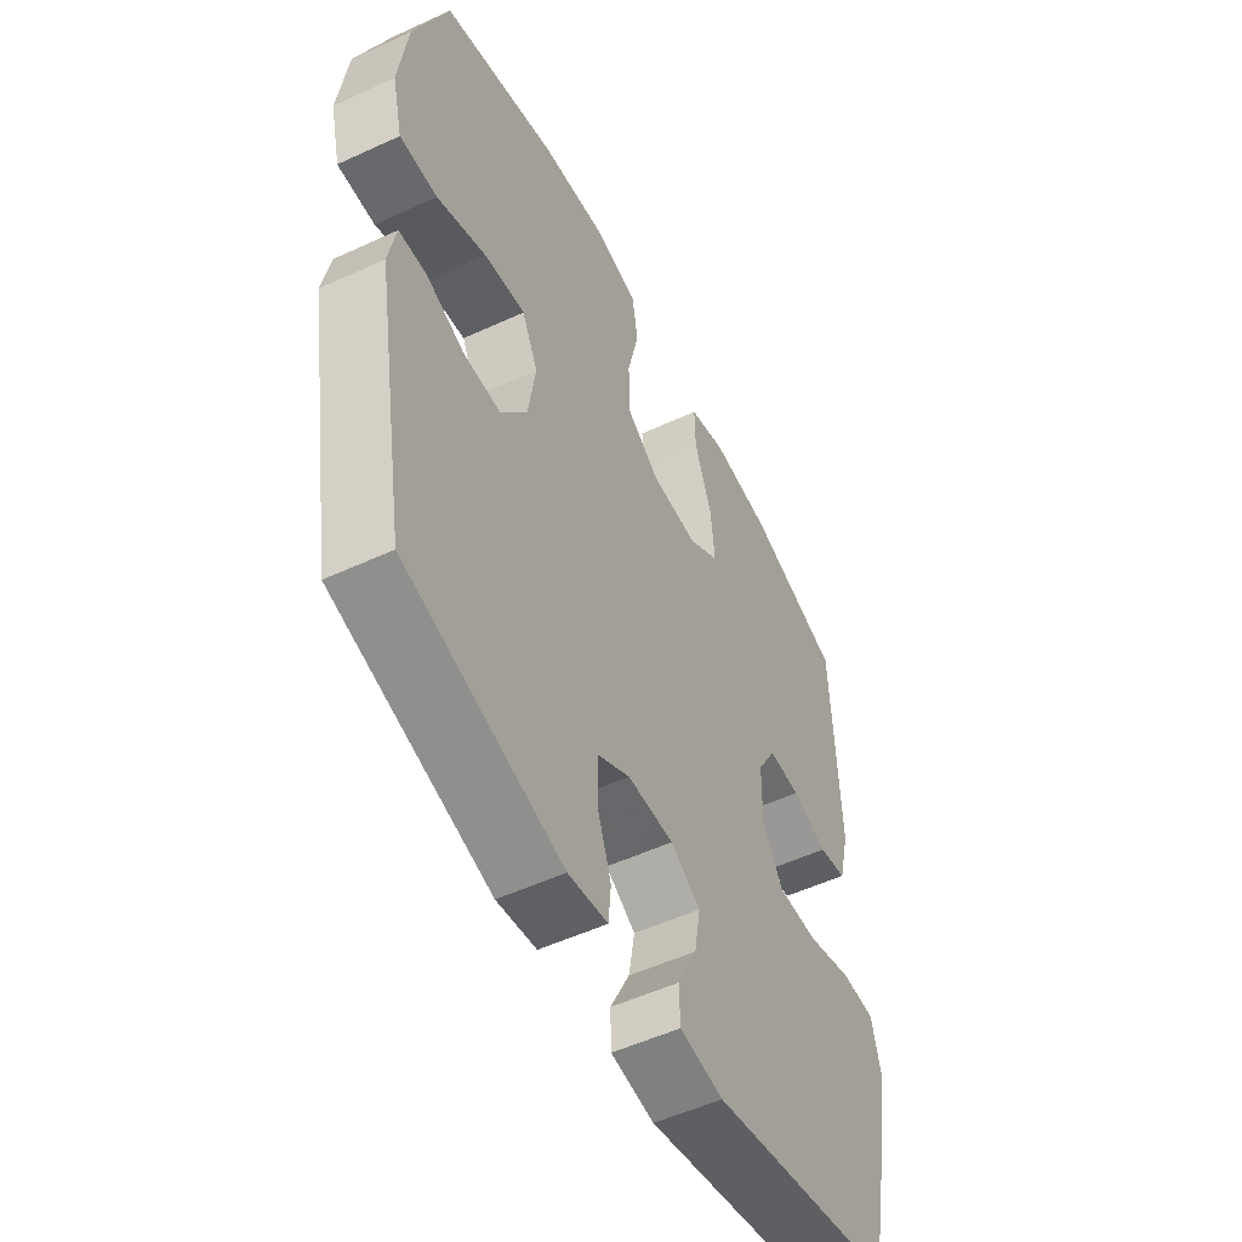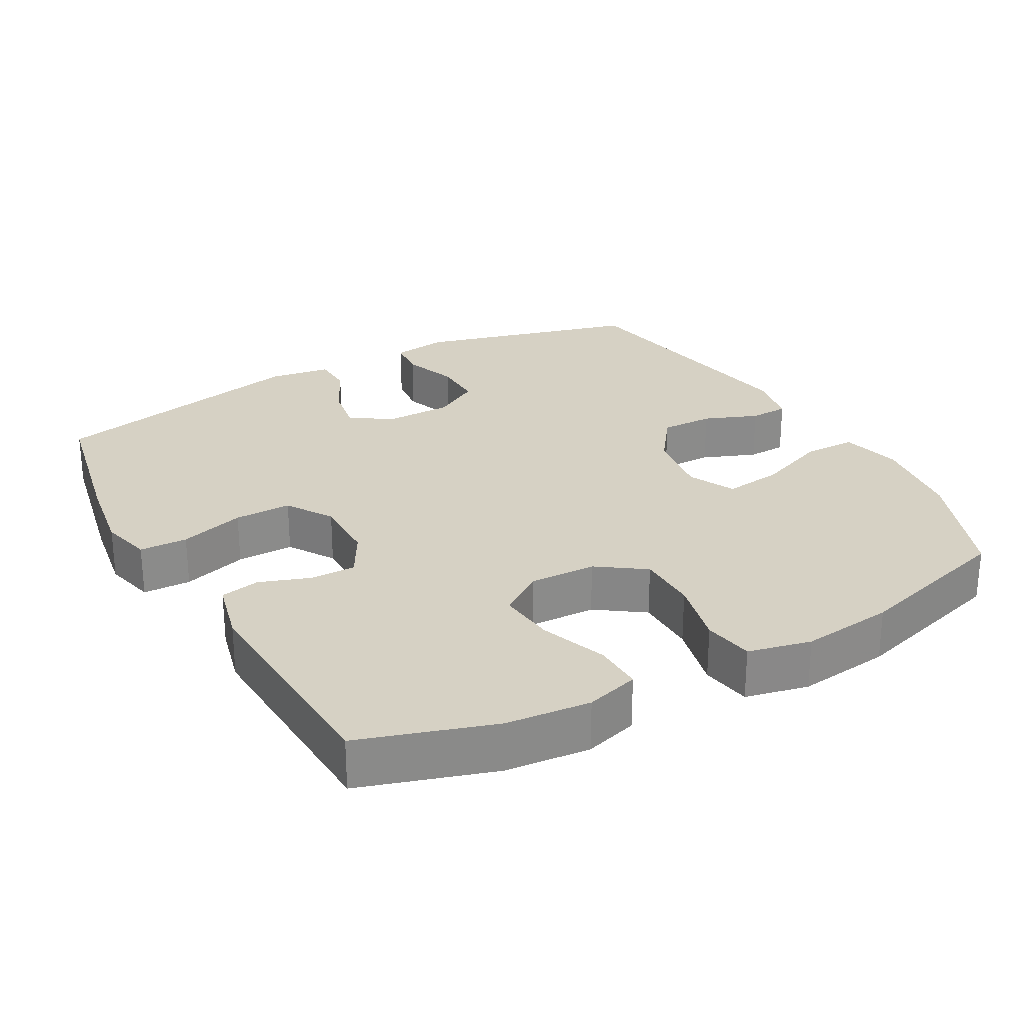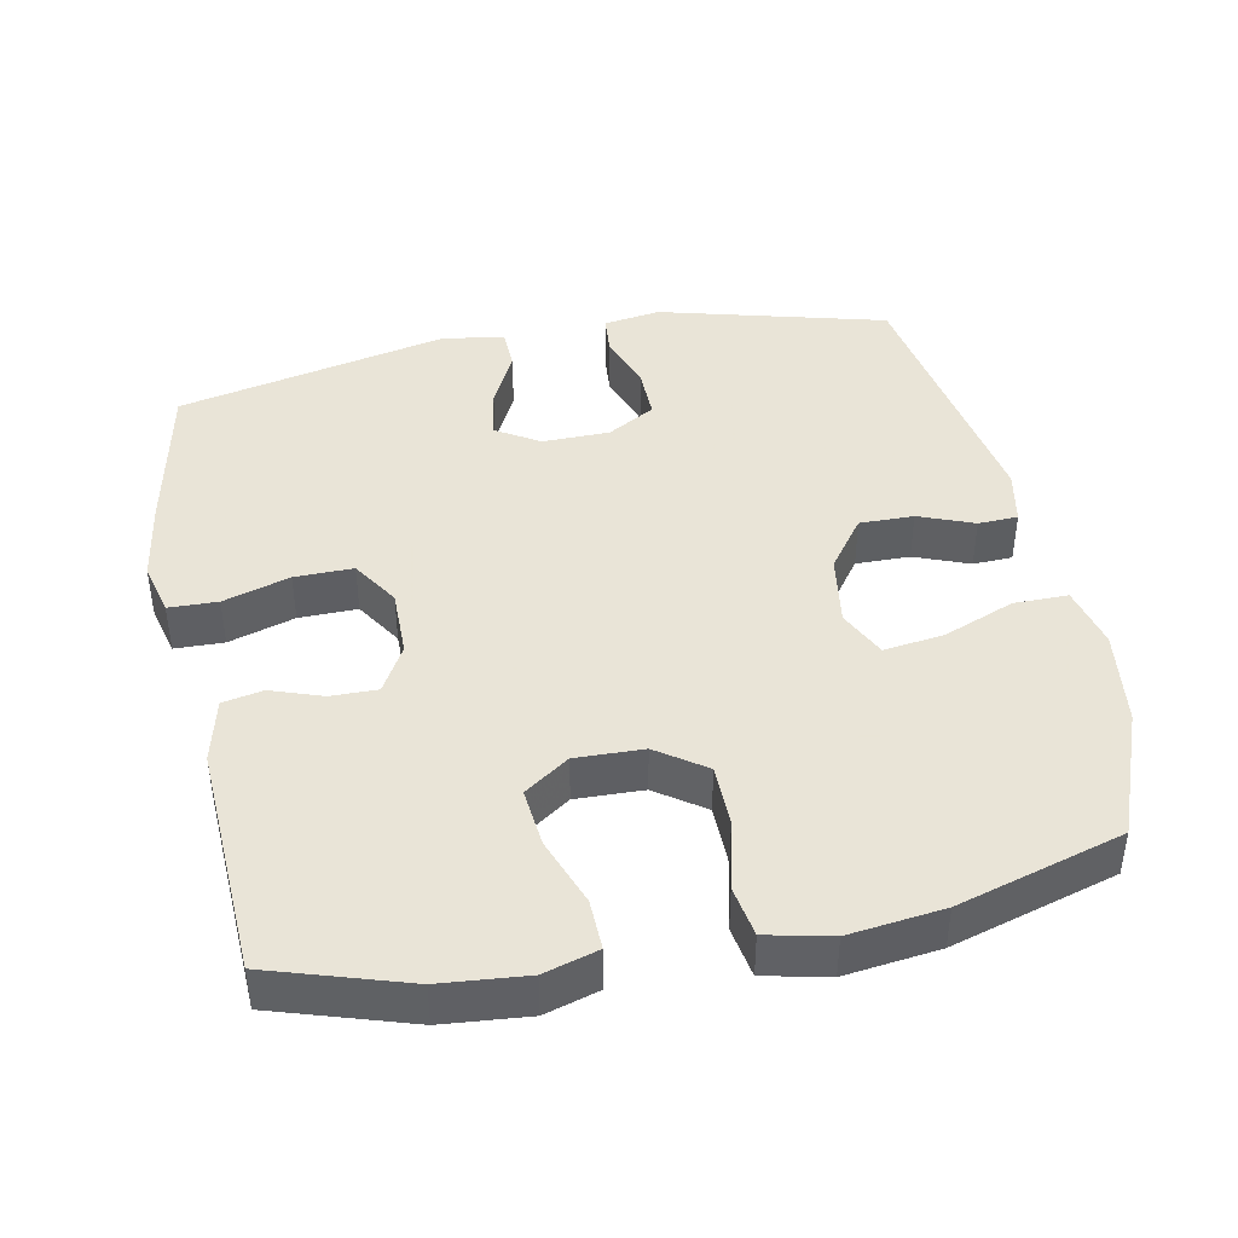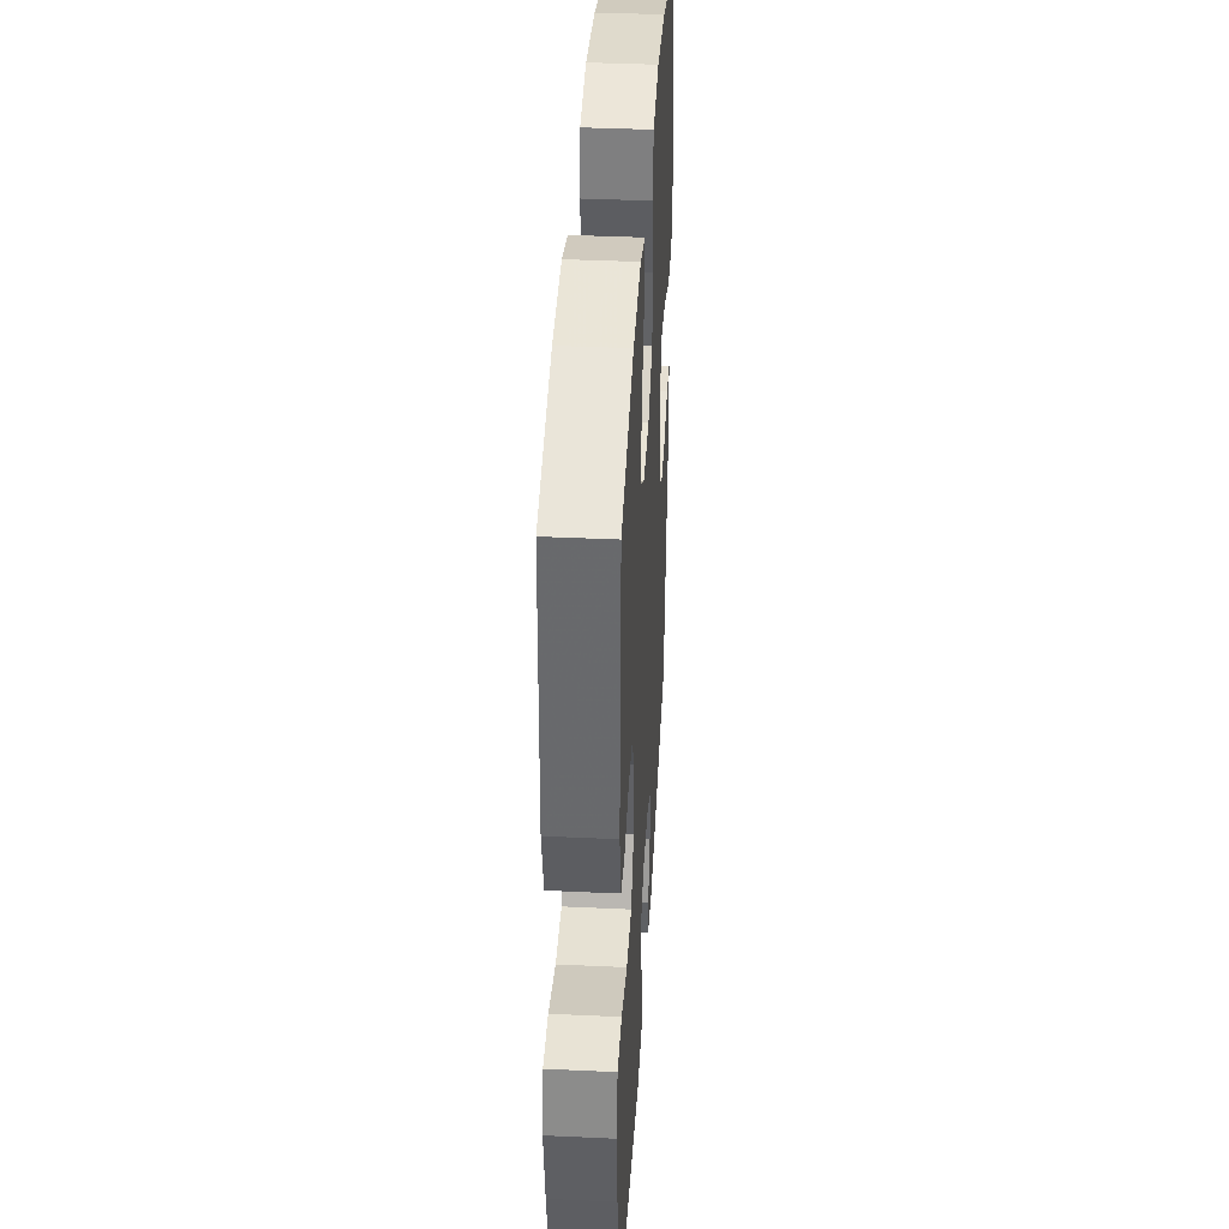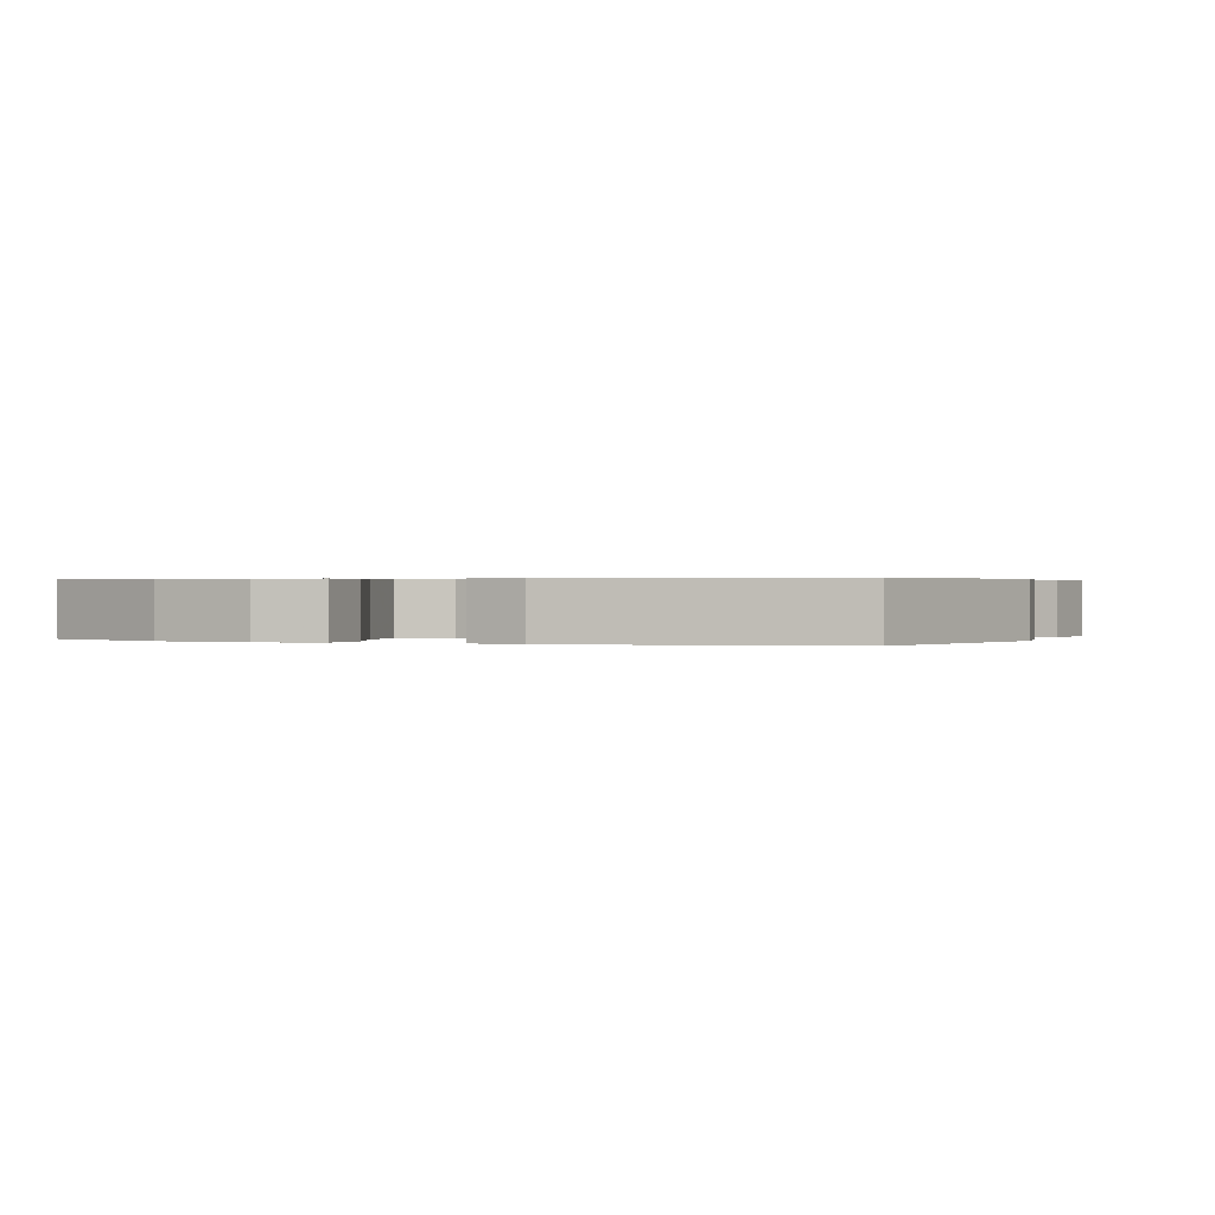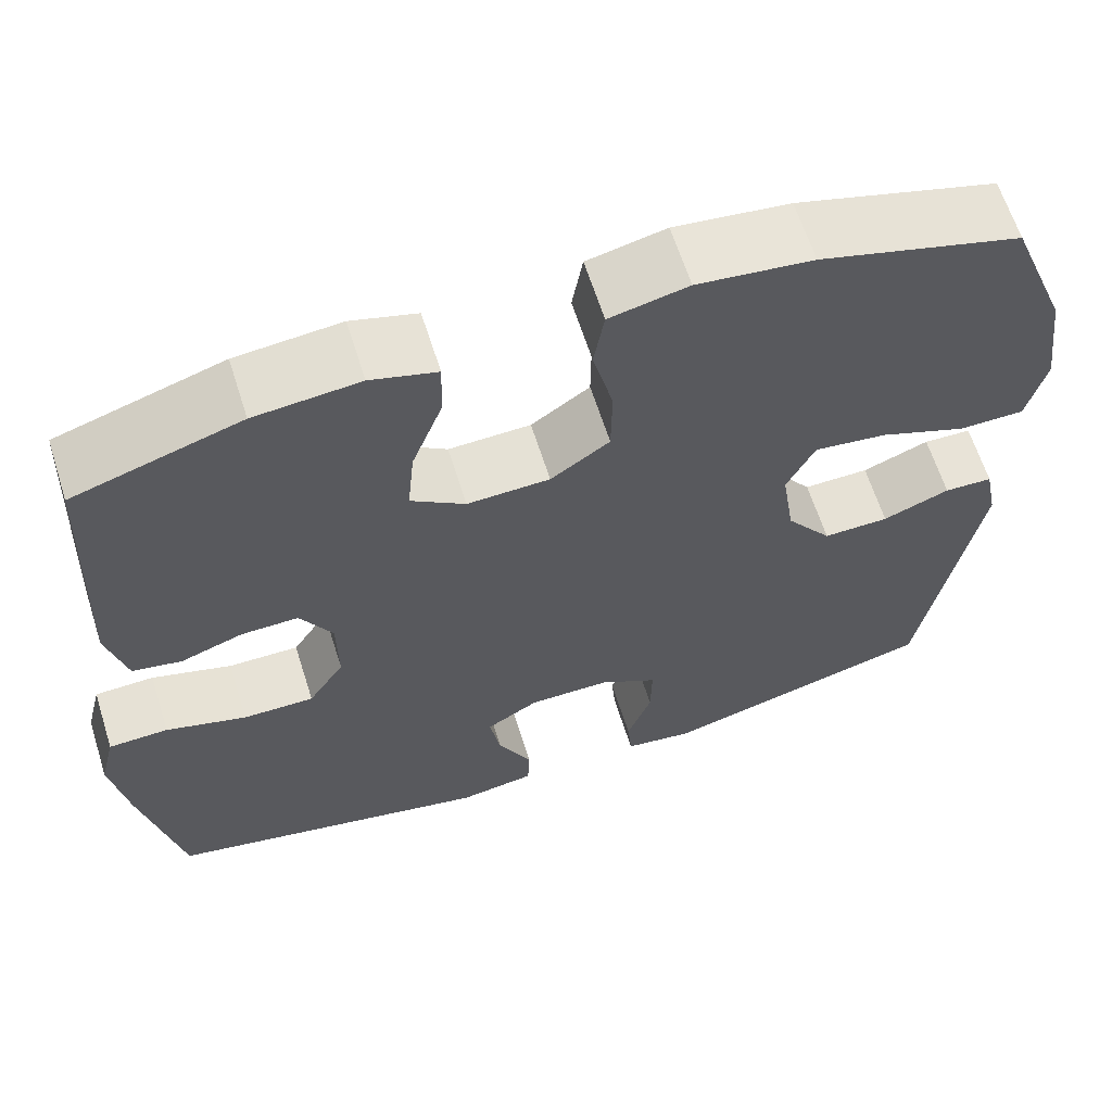
<metadata>
{"format":"obj","ext":"obj","renderer":"f3d","projection":"perspective","resolution":1024,"background":"white","views":[{"elev":-52.8,"azim":116.4,"up":"+Z"},{"elev":26.9,"azim":-29.1,"up":"+Y"},{"elev":42.8,"azim":-11.4,"up":"+Y"},{"elev":39.4,"azim":-86.7,"up":"+Z"},{"elev":0.4,"azim":111.8,"up":"+Y"},{"elev":63.6,"azim":-17.6,"up":"+Z"}]}
</metadata>
<code>
v -0.5 0.07 0.5
v -0.311 0.07 0.56
v -0.192 0.07 0.571
v -0.117 0.07 0.549
v -0.119 0.07 0.479
v -0.154 0.07 0.385
v -0.162 0.07 0.303
v -0.1 0.07 0.26
v -0.006 0.07 0.263
v 0.061 0.07 0.31
v 0.062 0.07 0.396
v 0.039 0.07 0.492
v 0.051 0.07 0.563
v 0.14 0.07 0.583
v 0.271 0.07 0.567
v 0.5 0.07 0.5
v 0.568 0.07 0.325
v 0.586 0.07 0.191
v 0.565 0.07 0.105
v 0.49 0.07 0.105
v 0.391 0.07 0.144
v 0.308 0.07 0.155
v 0.276 0.07 0.089
v 0.291 0.07 -0.01
v 0.343 0.07 -0.081
v 0.418 0.07 -0.08
v 0.494 0.07 -0.05
v 0.549 0.07 -0.052
v 0.564 0.07 -0.128
v 0.5 0.07 -0.5
v 0.186 0.07 -0.584
v 0.107 0.07 -0.572
v 0.102 0.07 -0.516
v 0.13 0.07 -0.438
v 0.131 0.07 -0.366
v 0.065 0.07 -0.328
v -0.028 0.07 -0.327
v -0.088 0.07 -0.364
v -0.076 0.07 -0.434
v -0.037 0.07 -0.512
v -0.039 0.07 -0.569
v -0.126 0.07 -0.582
v -0.5 0.07 -0.5
v -0.545 0.07 -0.282
v -0.563 0.07 -0.168
v -0.545 0.07 -0.095
v -0.477 0.07 -0.093
v -0.385 0.07 -0.121
v -0.304 0.07 -0.122
v -0.263 0.07 -0.057
v -0.264 0.07 0.037
v -0.301 0.07 0.102
v -0.366 0.07 0.101
v -0.437 0.07 0.076
v -0.493 0.07 0.087
v -0.515 0.07 0.176
v -0.5 0 0.5
v -0.311 0 0.56
v -0.192 0 0.571
v -0.117 0 0.549
v -0.119 0 0.479
v -0.154 0 0.385
v -0.162 0 0.303
v -0.1 0 0.26
v -0.006 0 0.263
v 0.061 0 0.31
v 0.062 0 0.396
v 0.039 0 0.492
v 0.051 0 0.563
v 0.14 0 0.583
v 0.271 0 0.567
v 0.5 0 0.5
v 0.568 0 0.325
v 0.586 0 0.191
v 0.565 0 0.105
v 0.49 0 0.105
v 0.391 0 0.144
v 0.308 0 0.155
v 0.276 0 0.089
v 0.291 0 -0.01
v 0.343 0 -0.081
v 0.418 0 -0.08
v 0.494 0 -0.05
v 0.549 0 -0.052
v 0.564 0 -0.128
v 0.5 0 -0.5
v 0.186 0 -0.584
v 0.107 0 -0.572
v 0.102 0 -0.516
v 0.13 0 -0.438
v 0.131 0 -0.366
v 0.065 0 -0.328
v -0.028 0 -0.327
v -0.088 0 -0.364
v -0.076 0 -0.434
v -0.037 0 -0.512
v -0.039 0 -0.569
v -0.126 0 -0.582
v -0.5 0 -0.5
v -0.545 0 -0.282
v -0.563 0 -0.168
v -0.545 0 -0.095
v -0.477 0 -0.093
v -0.385 0 -0.121
v -0.304 0 -0.122
v -0.263 0 -0.057
v -0.264 0 0.037
v -0.301 0 0.102
v -0.366 0 0.101
v -0.437 0 0.076
v -0.493 0 0.087
v -0.515 0 0.176
f 4 5 6
f 3 4 6
f 2 3 6
f 1 2 6
f 56 1 6
f 55 56 6
f 54 55 6
f 53 54 6
f 52 53 6 7
f 51 52 7 8
f 50 51 8 9
f 49 50 9 10
f 46 47 48
f 45 46 48
f 44 45 48
f 43 44 48
f 42 43 48
f 41 42 48
f 40 41 48
f 39 40 48
f 38 39 48 49
f 37 38 49 10
f 32 33 34
f 31 32 34
f 30 31 34
f 29 30 34
f 28 29 34
f 27 28 34
f 26 27 34
f 25 26 34 35
f 24 25 35 36
f 19 20 21
f 18 19 21
f 17 18 21
f 16 17 21
f 15 16 21
f 14 15 21
f 13 14 21
f 12 13 21
f 11 12 21
f 10 11 21 22
f 36 37 10
f 24 36 10
f 23 24 10
f 10 22 23
f 62 61 60
f 62 60 59
f 62 59 58
f 62 58 57
f 62 57 112
f 62 112 111
f 62 111 110
f 62 110 109
f 63 62 109 108
f 64 63 108 107
f 65 64 107 106
f 66 65 106 105
f 104 103 102
f 104 102 101
f 104 101 100
f 104 100 99
f 104 99 98
f 104 98 97
f 104 97 96
f 104 96 95
f 105 104 95 94
f 66 105 94 93
f 90 89 88
f 90 88 87
f 90 87 86
f 90 86 85
f 90 85 84
f 90 84 83
f 90 83 82
f 91 90 82 81
f 92 91 81 80
f 77 76 75
f 77 75 74
f 77 74 73
f 77 73 72
f 77 72 71
f 77 71 70
f 77 70 69
f 77 69 68
f 77 68 67
f 78 77 67 66
f 66 93 92
f 66 92 80
f 66 80 79
f 79 78 66
f 1 57 58 2
f 2 58 59 3
f 3 59 60 4
f 4 60 61 5
f 5 61 62 6
f 6 62 63 7
f 7 63 64 8
f 8 64 65 9
f 9 65 66 10
f 10 66 67 11
f 11 67 68 12
f 12 68 69 13
f 13 69 70 14
f 14 70 71 15
f 15 71 72 16
f 16 72 73 17
f 17 73 74 18
f 18 74 75 19
f 19 75 76 20
f 20 76 77 21
f 21 77 78 22
f 22 78 79 23
f 23 79 80 24
f 24 80 81 25
f 25 81 82 26
f 26 82 83 27
f 27 83 84 28
f 28 84 85 29
f 29 85 86 30
f 30 86 87 31
f 31 87 88 32
f 32 88 89 33
f 33 89 90 34
f 34 90 91 35
f 35 91 92 36
f 36 92 93 37
f 37 93 94 38
f 38 94 95 39
f 39 95 96 40
f 40 96 97 41
f 41 97 98 42
f 42 98 99 43
f 43 99 100 44
f 44 100 101 45
f 45 101 102 46
f 46 102 103 47
f 47 103 104 48
f 48 104 105 49
f 49 105 106 50
f 50 106 107 51
f 51 107 108 52
f 52 108 109 53
f 53 109 110 54
f 54 110 111 55
f 55 111 112 56
f 56 112 57 1

</code>
